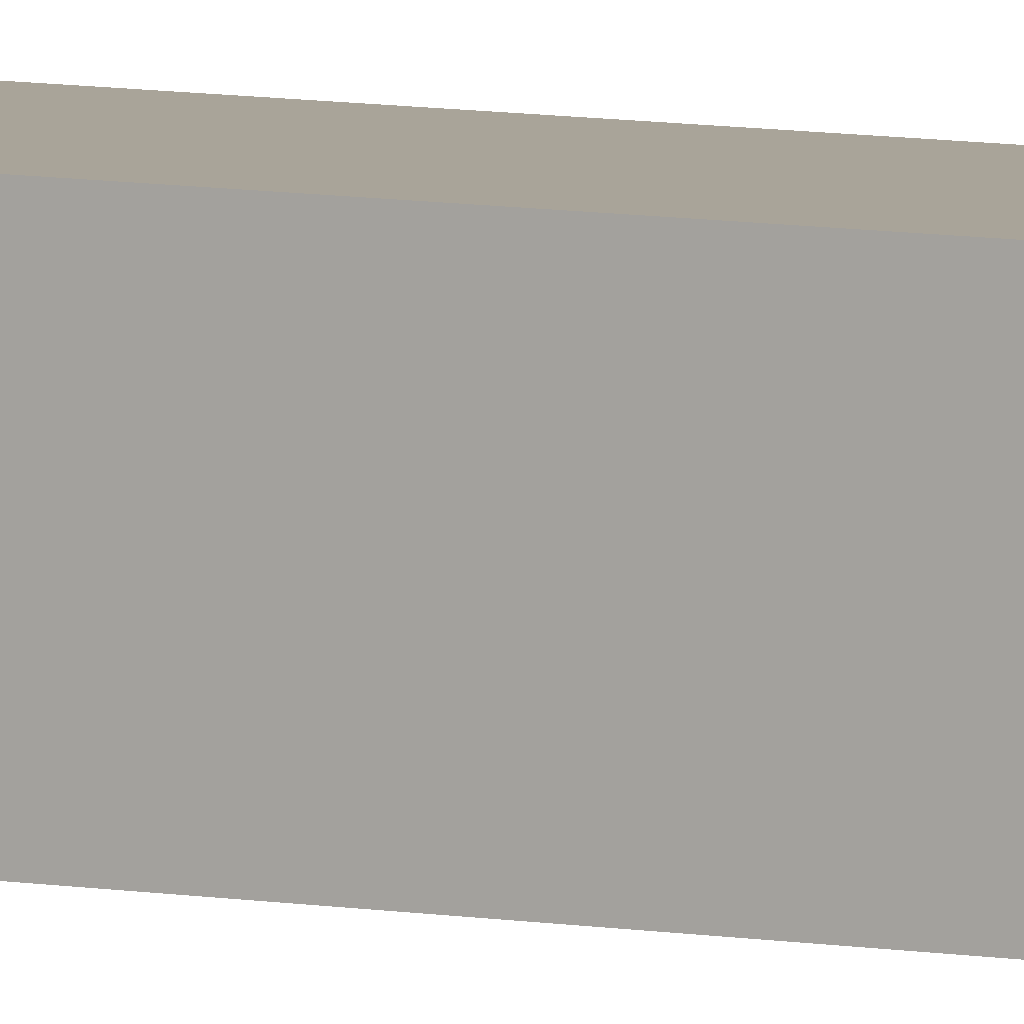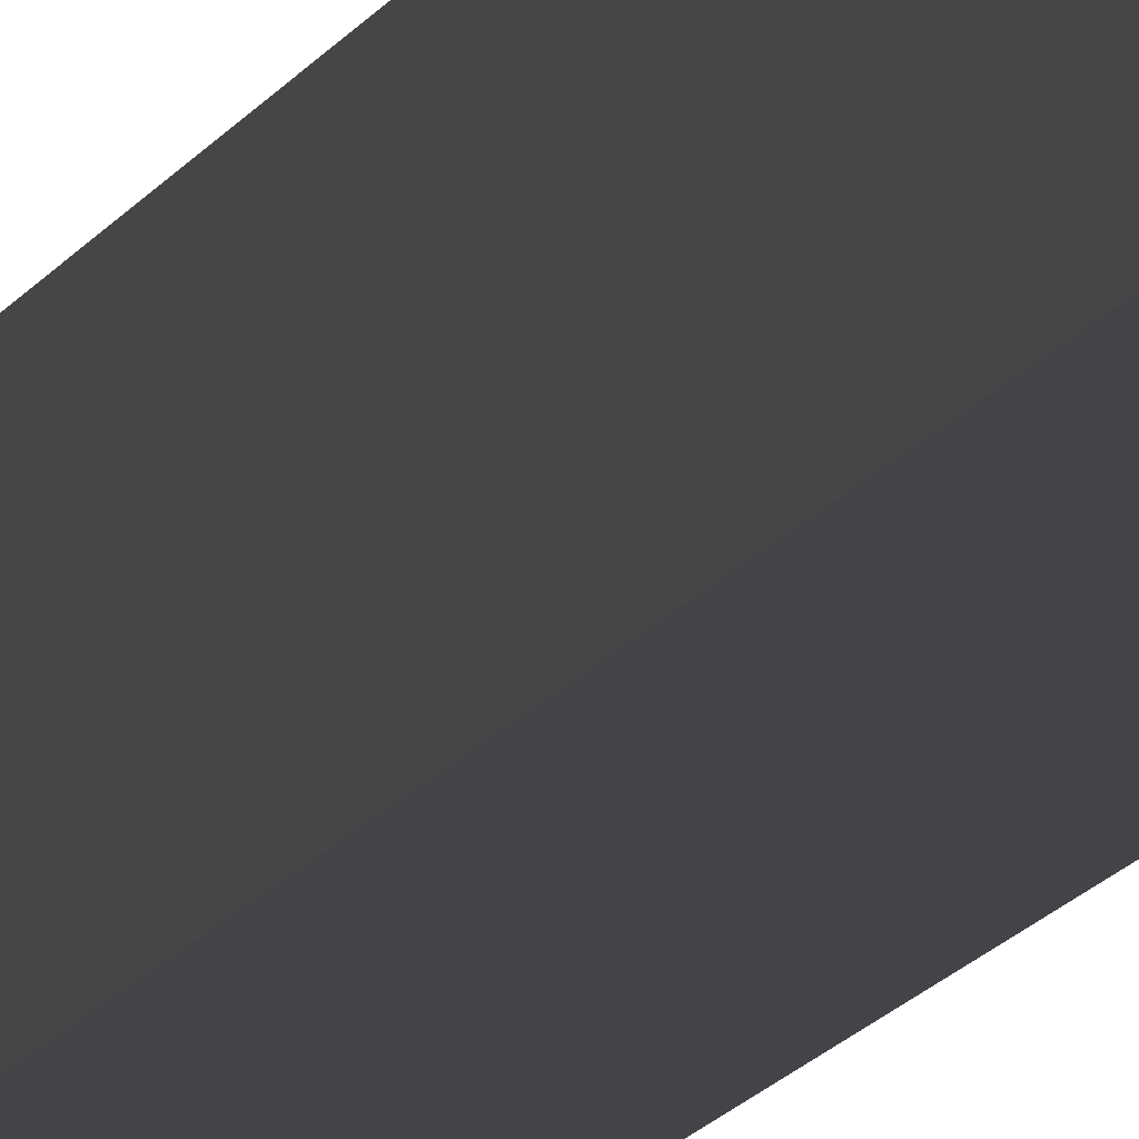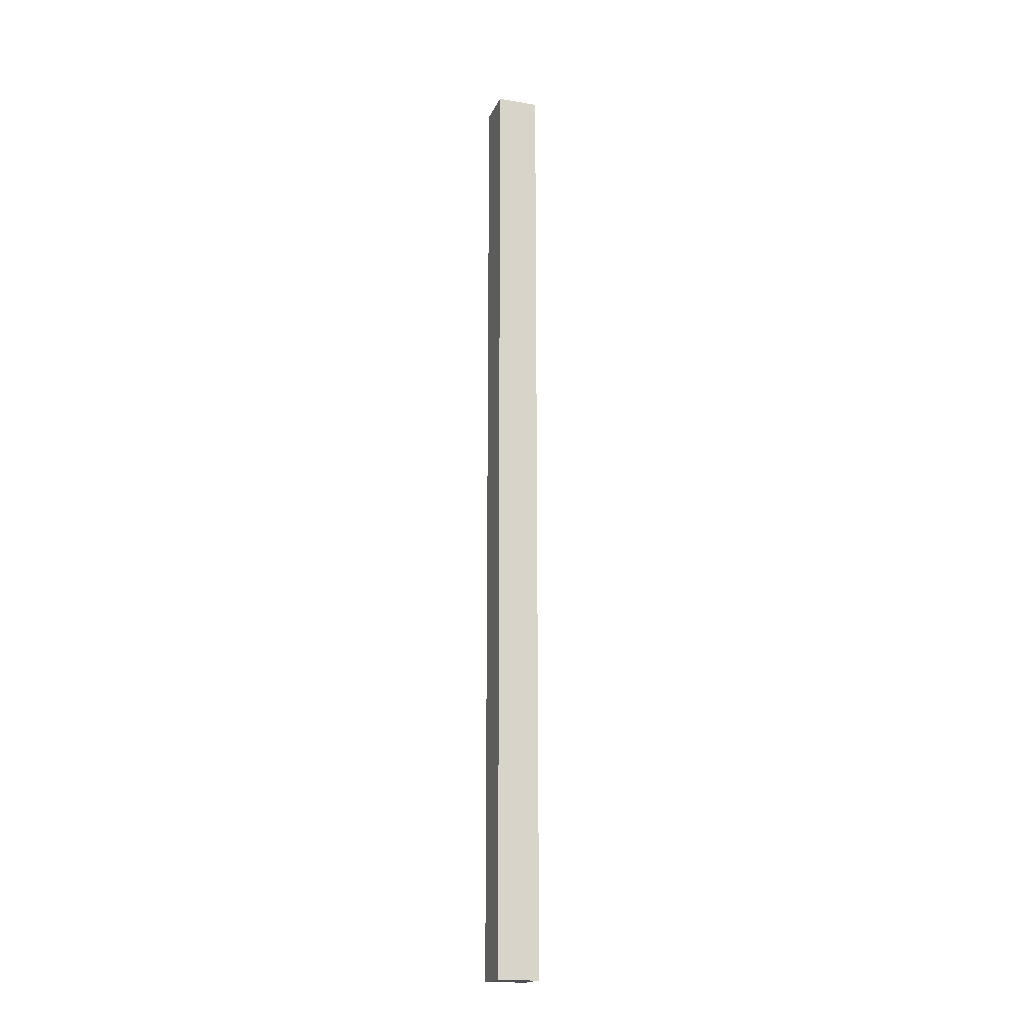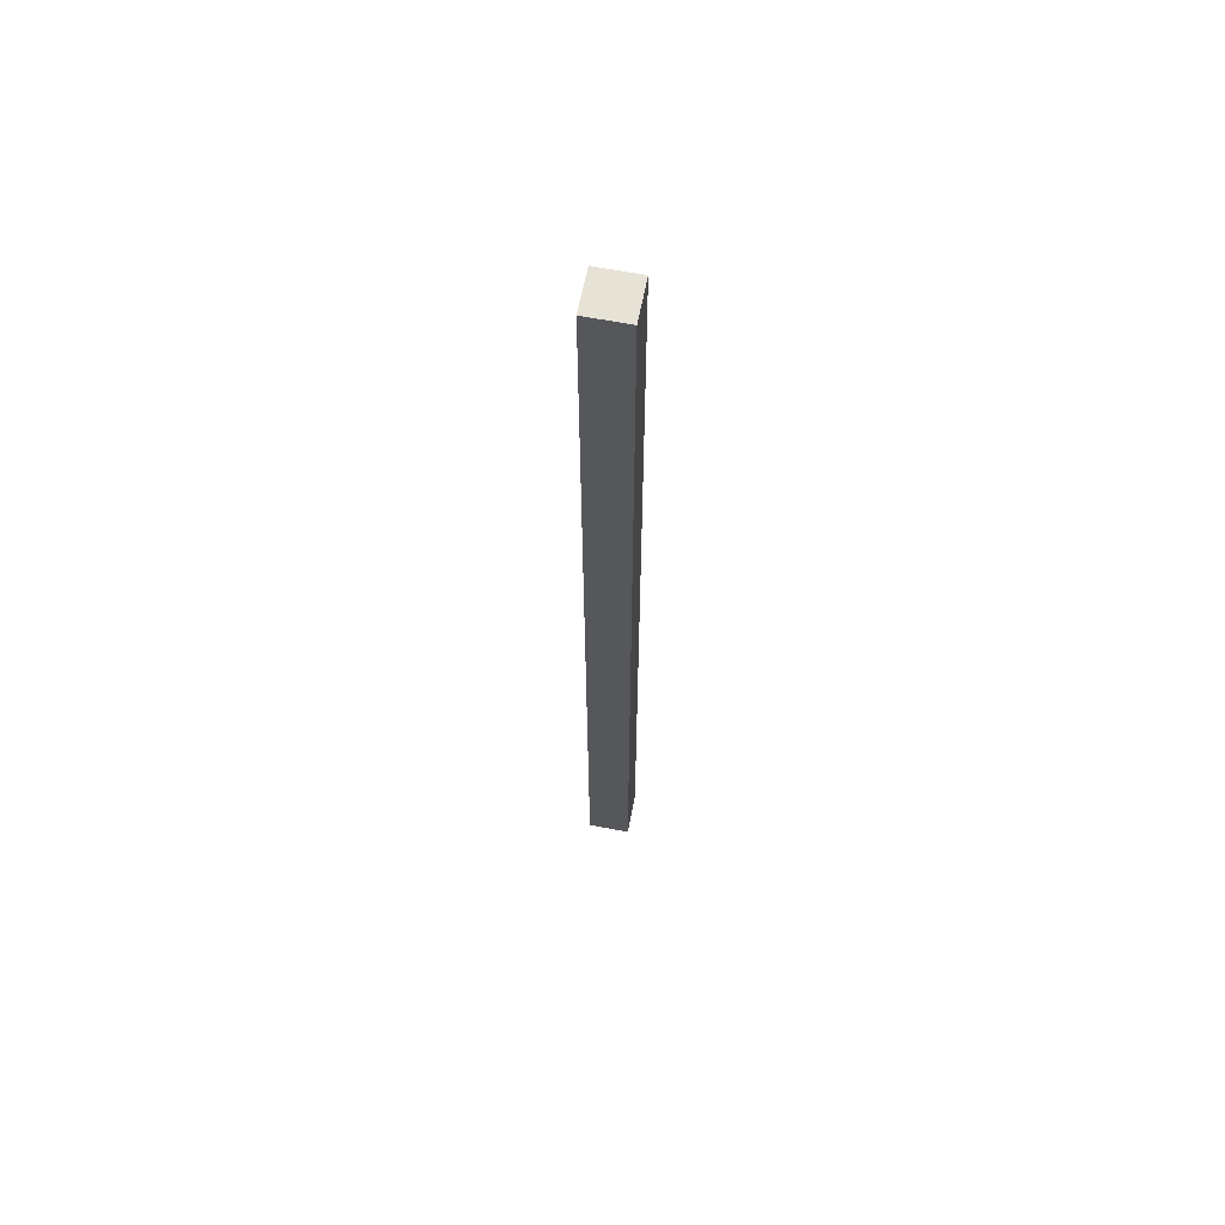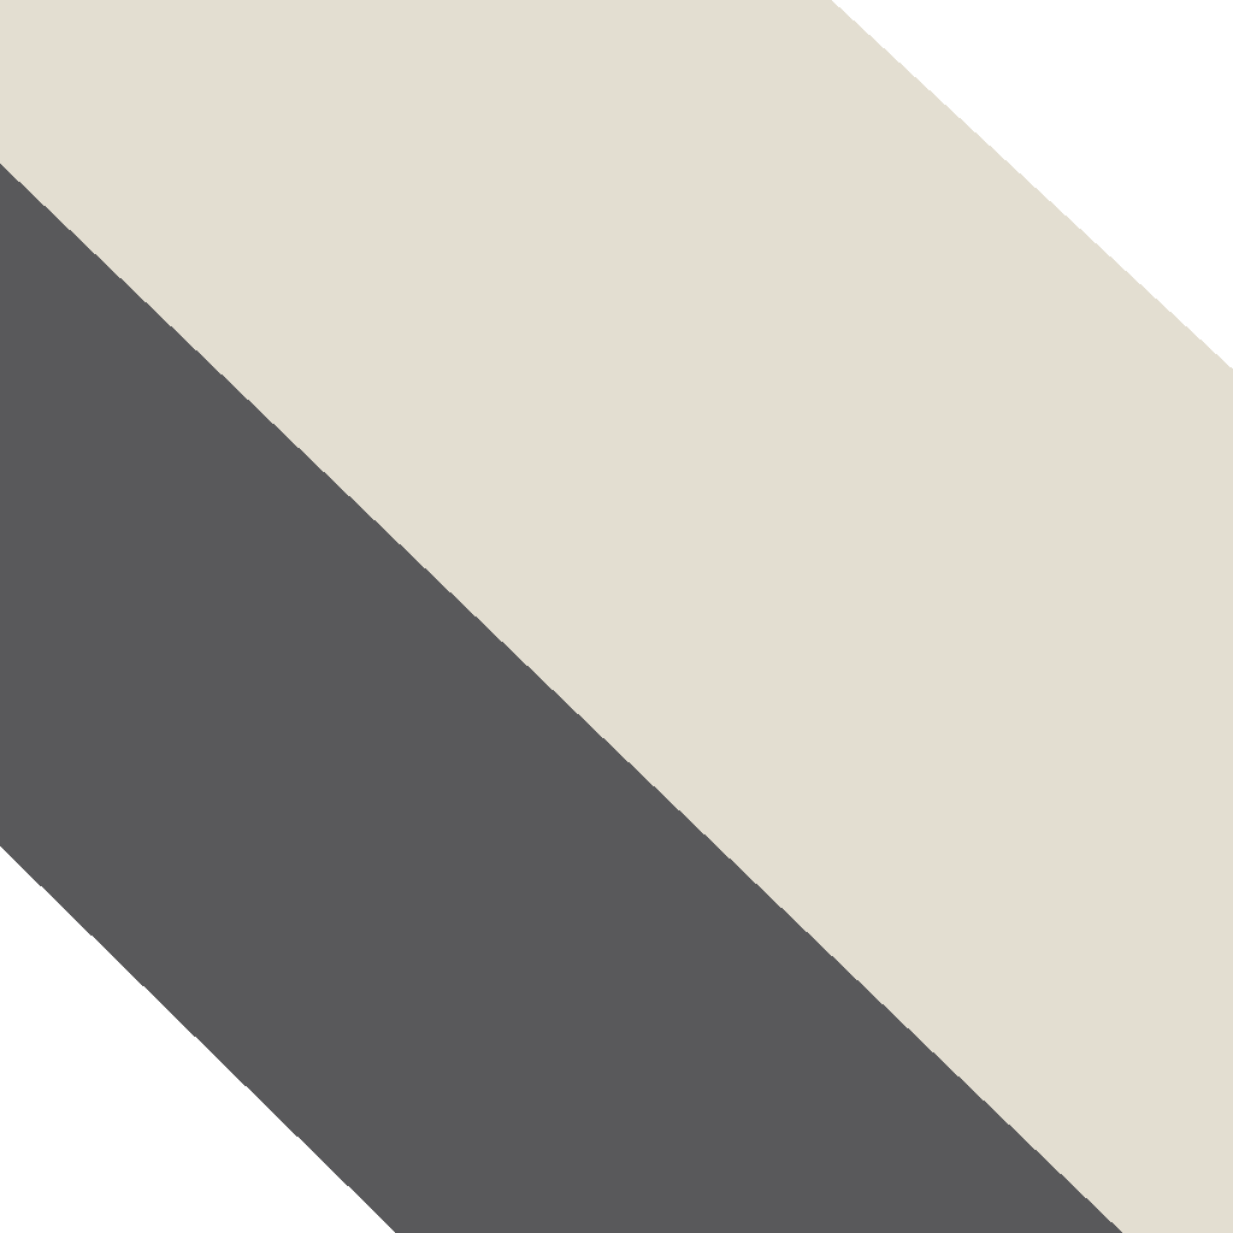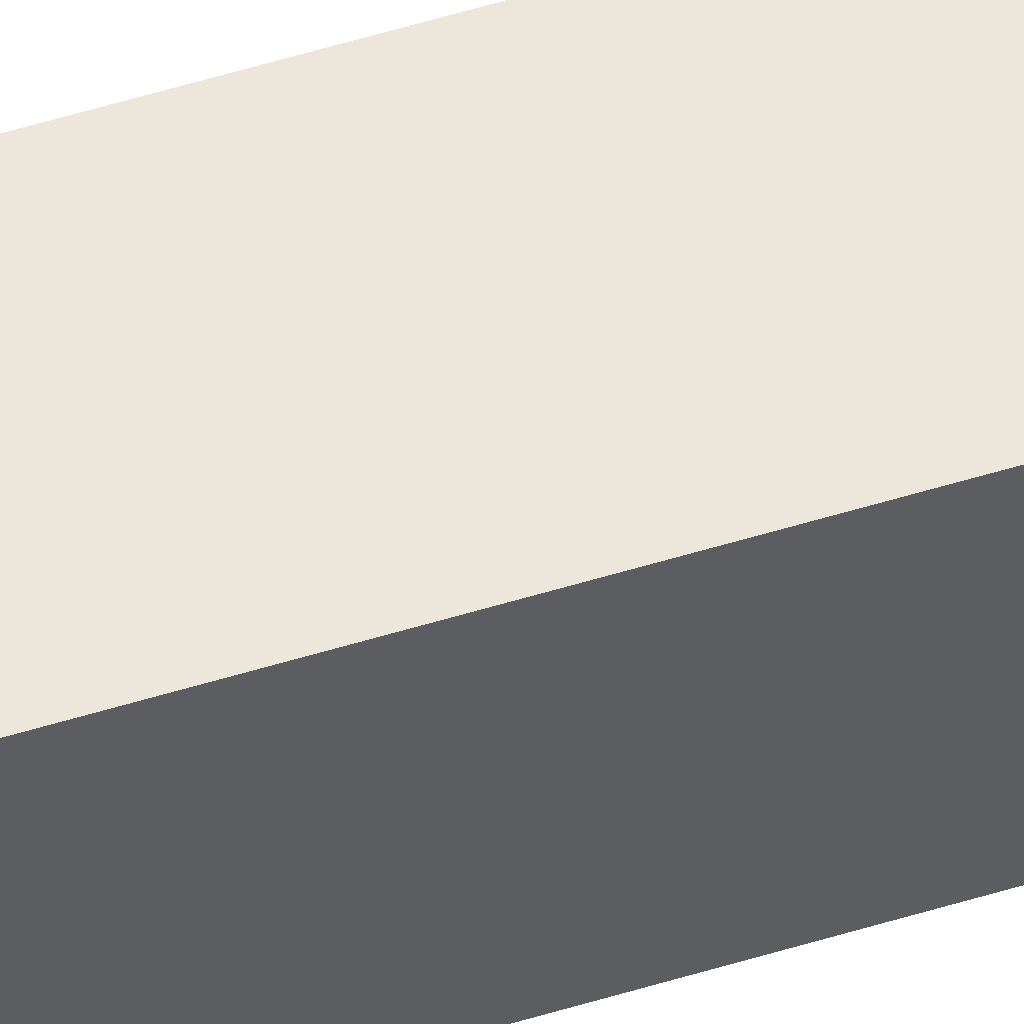
<metadata>
{"format":"obj","ext":"obj","renderer":"f3d","projection":"perspective","resolution":1024,"background":"white","views":[{"elev":7.3,"azim":-61.2,"up":"+Z"},{"elev":-8.3,"azim":-11.6,"up":"+Z"},{"elev":-17.7,"azim":72.1,"up":"+Y"},{"elev":63.3,"azim":11.0,"up":"+Y"},{"elev":36.0,"azim":148.2,"up":"+Z"},{"elev":53.3,"azim":71.6,"up":"+Z"}]}
</metadata>
<code>
o
v 0 0 0
v 0 0 -0.1
v 0 0.1 0
v 0 0.1 -0.1
v 0 0.3 0
v 0 0.3 -0.1
v 0 1.9 0
v 0 1.9 -0.1
v 0 2.1 0
v 0 2.1 -0.1
v 0 2.3 0
v 0 2.3 -0.1
v 0.1 0 0
v 0.1 0 -0.1
v 0.1 0.1 0
v 0.1 0.1 -0.1
v 0.1 0.3 0
v 0.1 0.3 -0.1
v 0.1 1.9 0
v 0.1 1.9 -0.1
v 0.1 2.1 0
v 0.1 2.1 -0.1
v 0.1 2.3 0
v 0.1 2.3 -0.1
v 0 0 0
v 0 0.1 0
v 0 0.3 0
v 0 1.9 0
v 0 2.1 0
v 0 2.3 0
v 0.1 0 0
v 0.1 0.1 0
v 0.1 0.3 0
v 0.1 1.9 0
v 0.1 2.1 0
v 0.1 2.3 0
v 0 0 -0.1
v 0 0.1 -0.1
v 0 0.3 -0.1
v 0 1.9 -0.1
v 0 2.1 -0.1
v 0 2.3 -0.1
v 0.1 0 -0.1
v 0.1 0.1 -0.1
v 0.1 0.3 -0.1
v 0.1 1.9 -0.1
v 0.1 2.1 -0.1
v 0.1 2.3 -0.1
v 0 0 0
v 0.1 0 0
v 0 0 -0.1
v 0.1 0 -0.1
v 0 2.3 0
v 0.1 2.3 0
v 0 2.3 -0.1
v 0.1 2.3 -0.1
f 3 2 1
f 4 2 3
f 5 4 3
f 6 4 5
f 7 6 5
f 8 6 7
f 9 8 7
f 10 8 9
f 11 10 9
f 12 10 11
f 13 14 15
f 15 14 16
f 15 16 17
f 17 16 18
f 17 18 19
f 19 18 20
f 19 20 21
f 21 20 22
f 21 22 23
f 23 22 24
f 31 26 25
f 32 27 26
f 32 26 31
f 33 28 27
f 33 27 32
f 34 29 28
f 34 28 33
f 35 30 29
f 35 29 34
f 36 30 35
f 37 38 43
f 38 39 44
f 43 38 44
f 39 40 45
f 44 39 45
f 40 41 46
f 45 40 46
f 41 42 47
f 46 41 47
f 47 42 48
f 51 50 49
f 52 50 51
f 53 54 55
f 55 54 56

</code>
